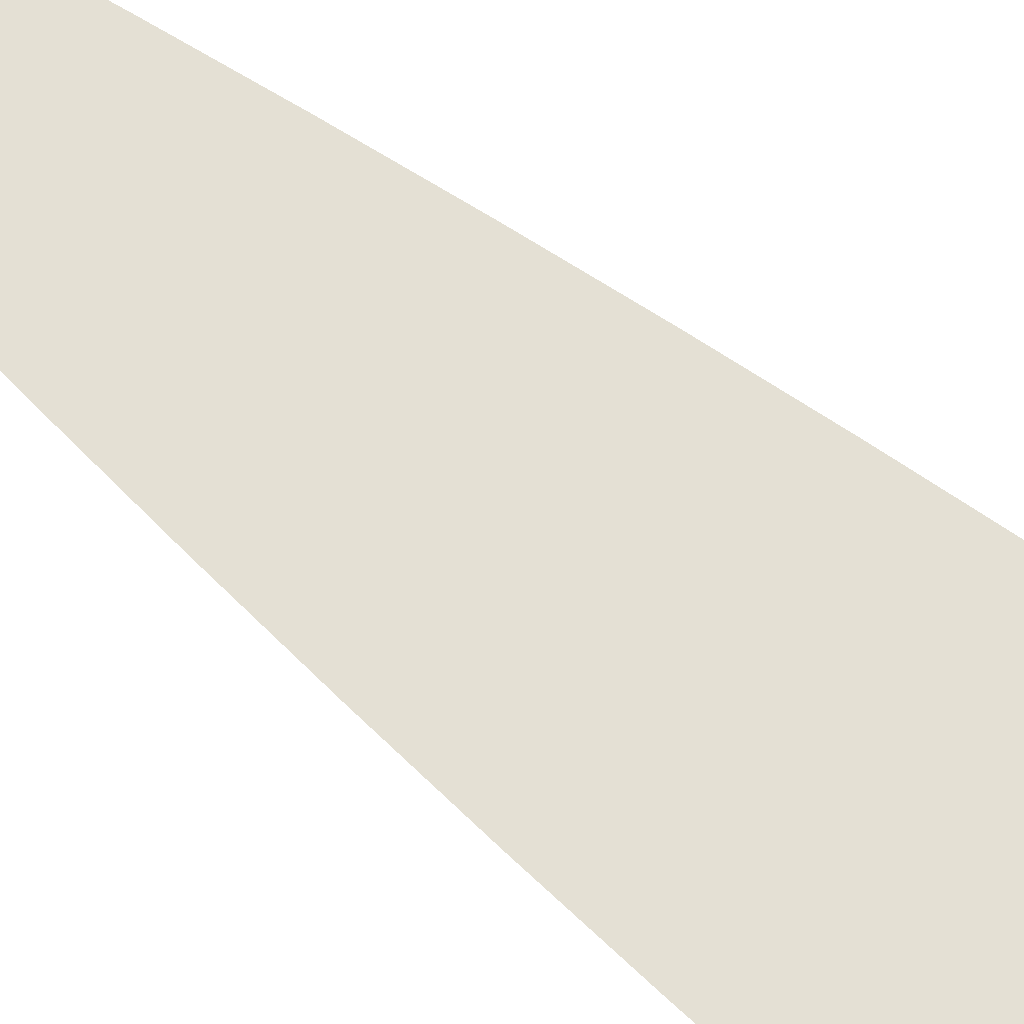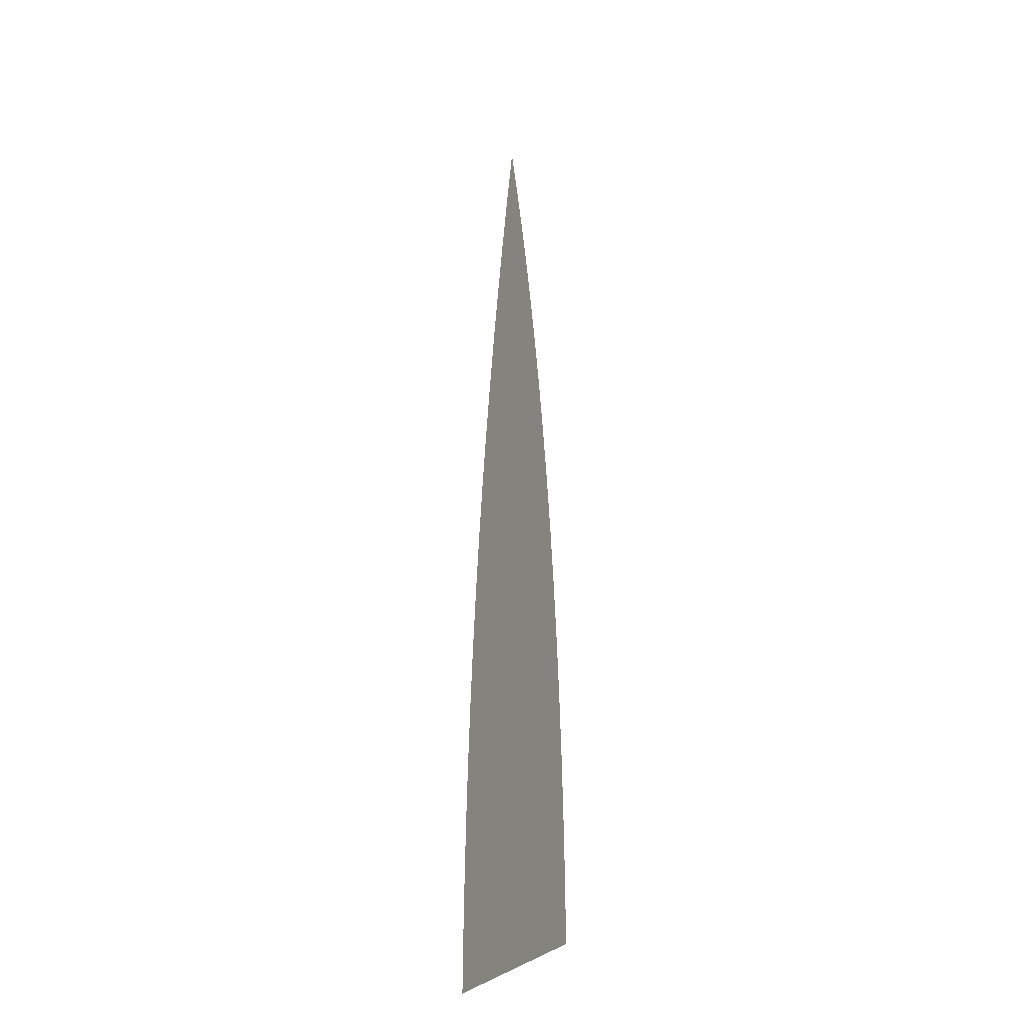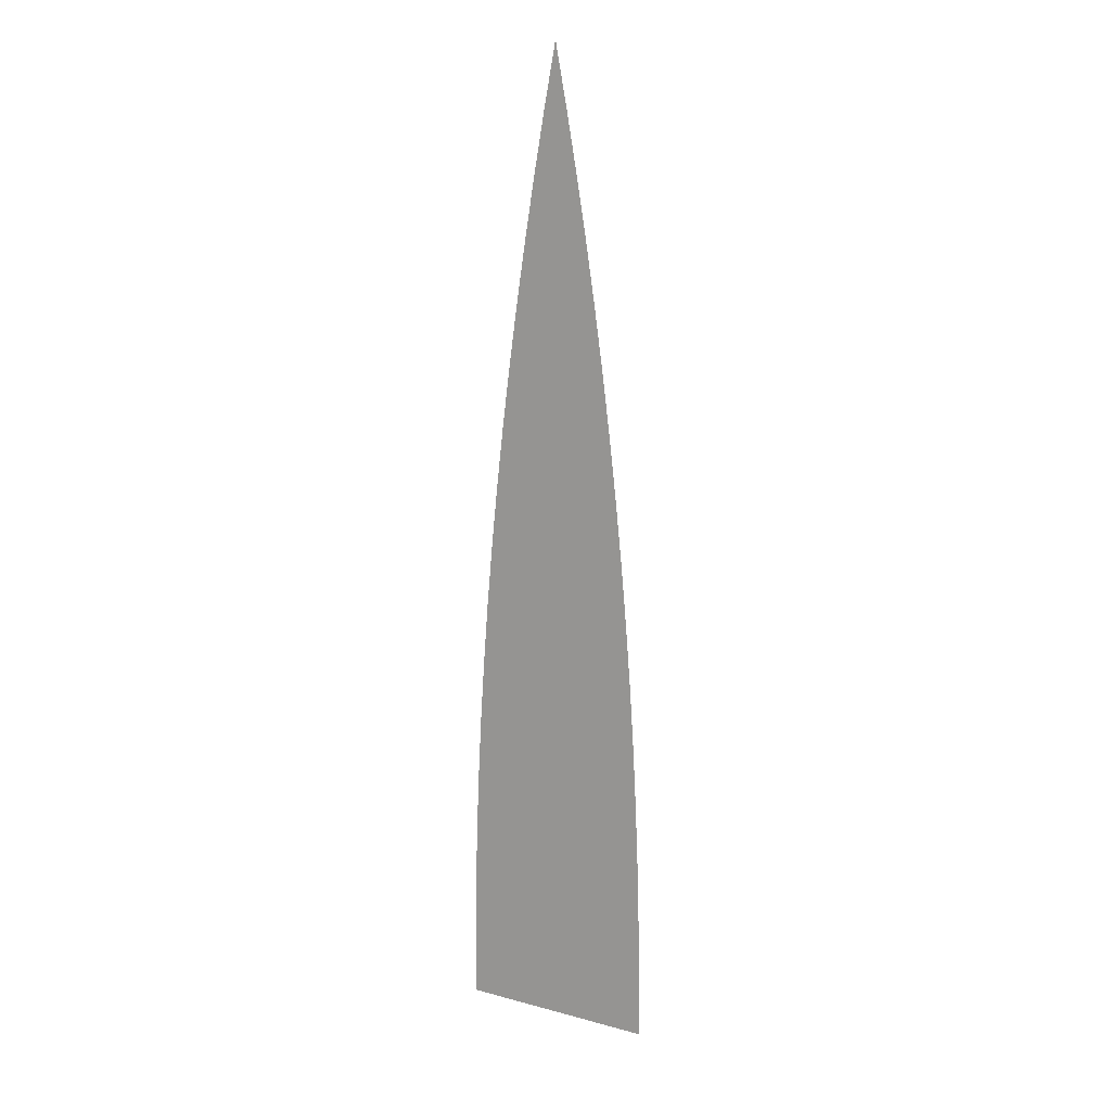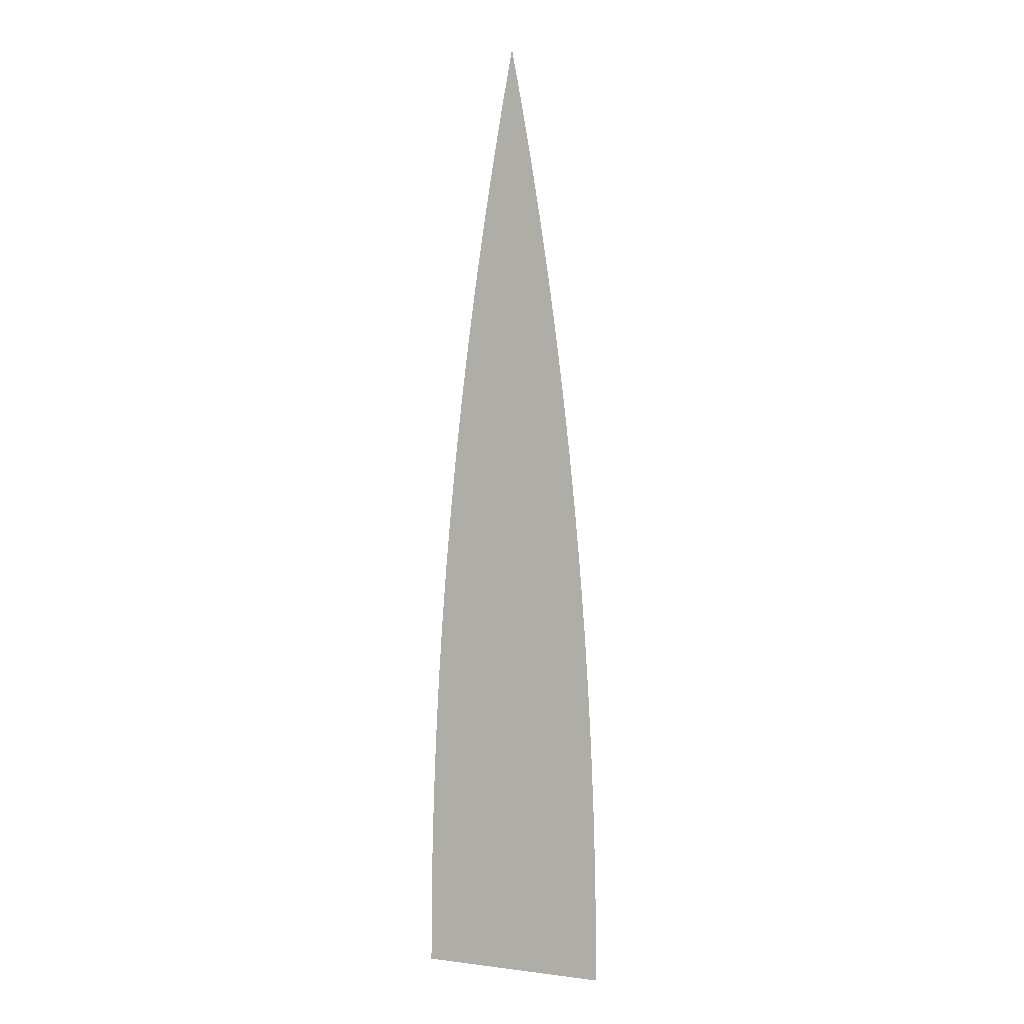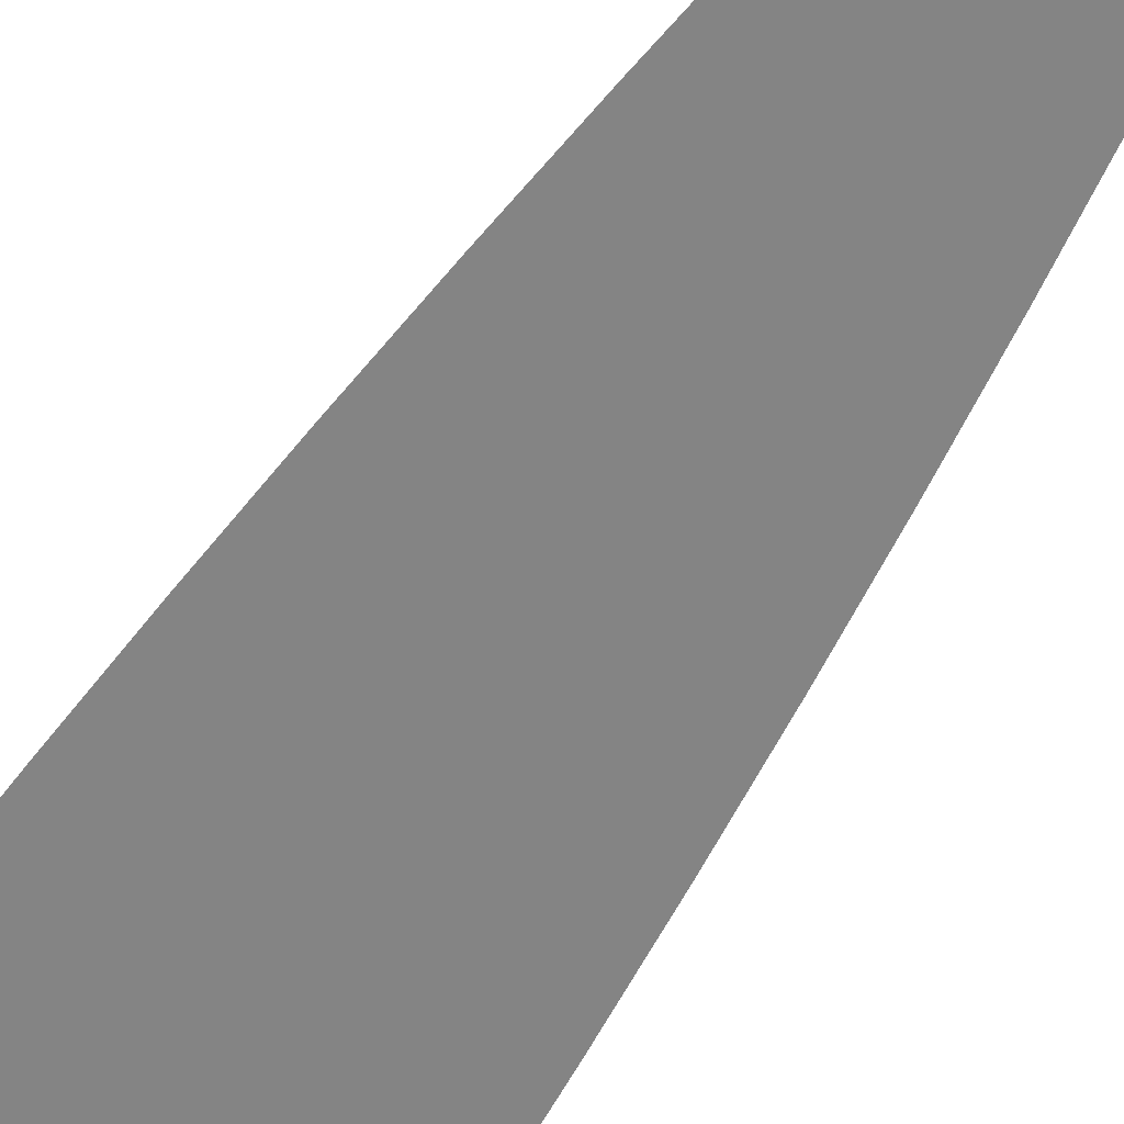
<metadata>
{"format":"obj","ext":"obj","renderer":"f3d","projection":"perspective","resolution":1024,"background":"white","views":[{"elev":66.2,"azim":-50.6,"up":"+Z"},{"elev":-29.4,"azim":-119.5,"up":"+Y"},{"elev":14.1,"azim":30.3,"up":"+Y"},{"elev":1.3,"azim":-154.1,"up":"+Y"},{"elev":-61.4,"azim":147.6,"up":"+Z"}]}
</metadata>
<code>
o Plane
v 0 1 0
v 0.1 0 -0
v -0.1 0 -0
v -0.01211 0.9375 0
v -0.02344 0.875 0
v -0.03398 0.8125 0
v -0.04375 0.75 0
v -0.05273 0.6875 0
v -0.06094 0.625 0
v -0.06836 0.5625 0
v -0.075 0.5 0
v -0.08086 0.4375 0
v -0.08594 0.375 0
v -0.09023 0.3125 0
v -0.09375 0.25 0
v -0.09648 0.1875 -0
v -0.09844 0.125 -0
v -0.09961 0.0625 -0
v 0.09961 0.0625 -0
v 0.09844 0.125 -0
v 0.09648 0.1875 -0
v 0.09375 0.25 -0
v 0.09023 0.3125 -0
v 0.08594 0.375 -0
v 0.08086 0.4375 -0
v 0.075 0.5 -0
v 0.06836 0.5625 -0
v 0.06094 0.625 -0
v 0.05273 0.6875 0
v 0.04375 0.75 0
v 0.03398 0.8125 0
v 0.02344 0.875 0
v 0.01211 0.9375 0
f 19 20 17 18
f 20 21 16 17
f 21 22 15 16
f 22 23 14 15
f 23 24 13 14
f 24 25 12 13
f 25 26 11 12
f 26 27 10 11
f 27 28 9 10
f 28 29 8 9
f 29 30 7 8
f 30 31 6 7
f 31 32 5 6
f 32 33 4 5
f 33 1 4
f 2 19 18 3

</code>
